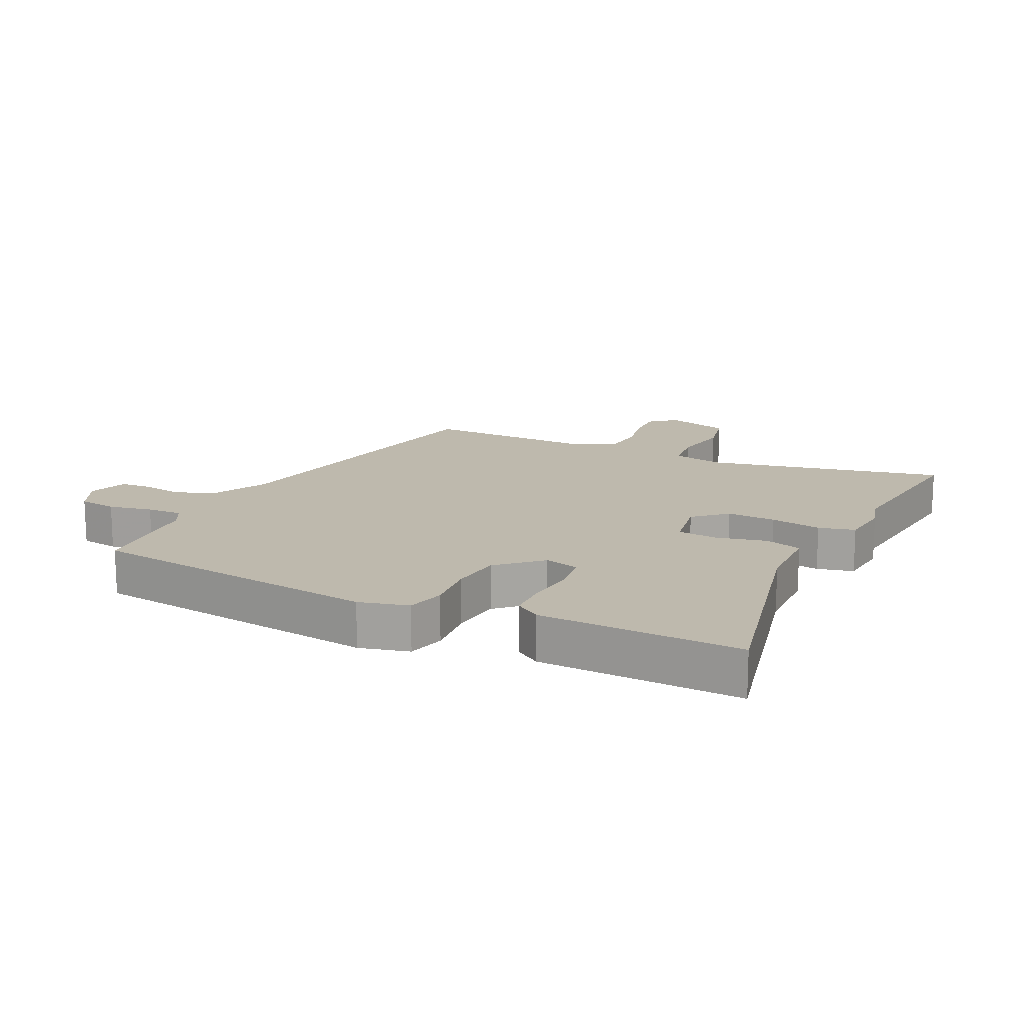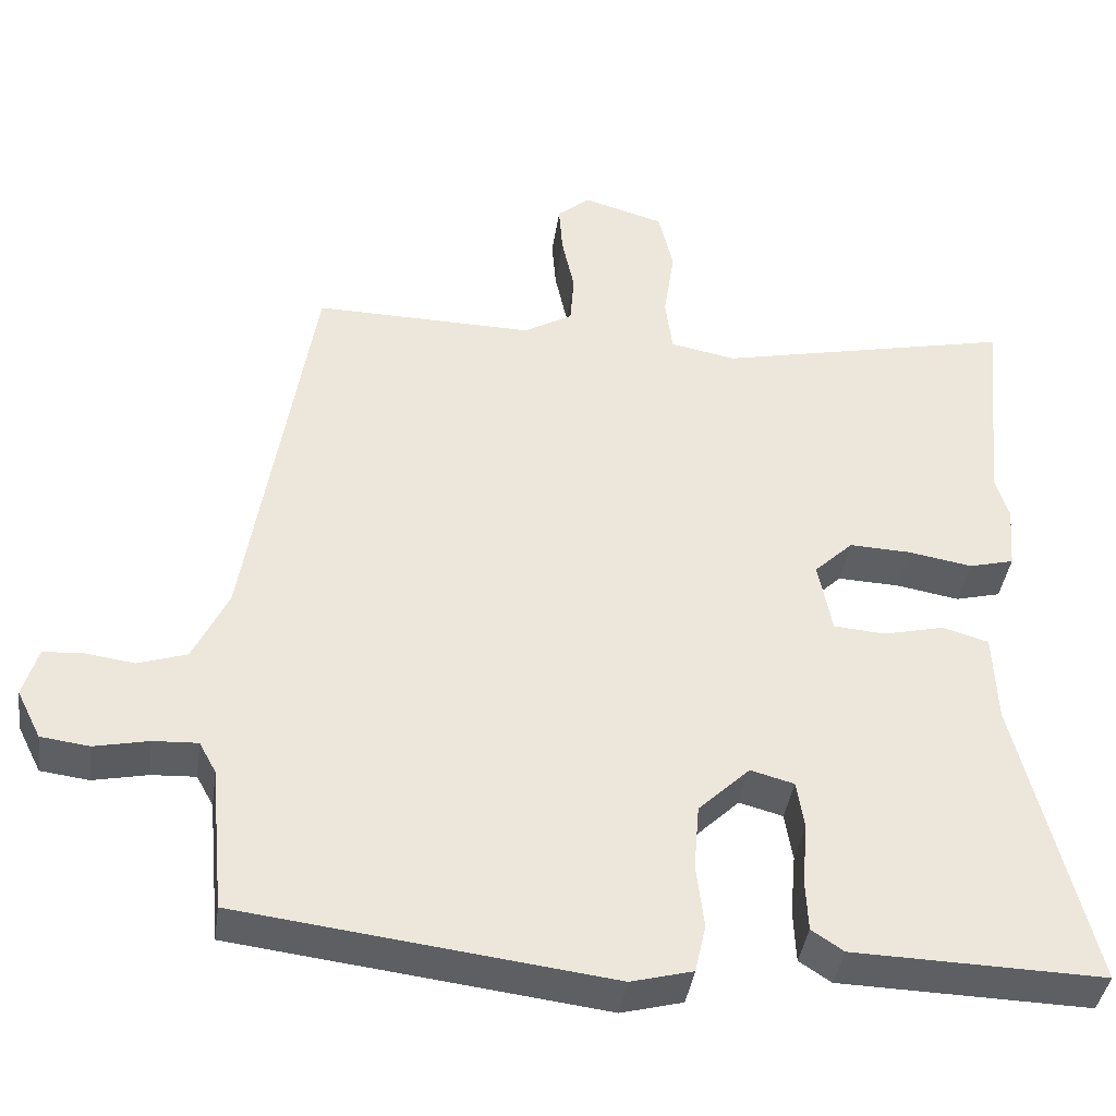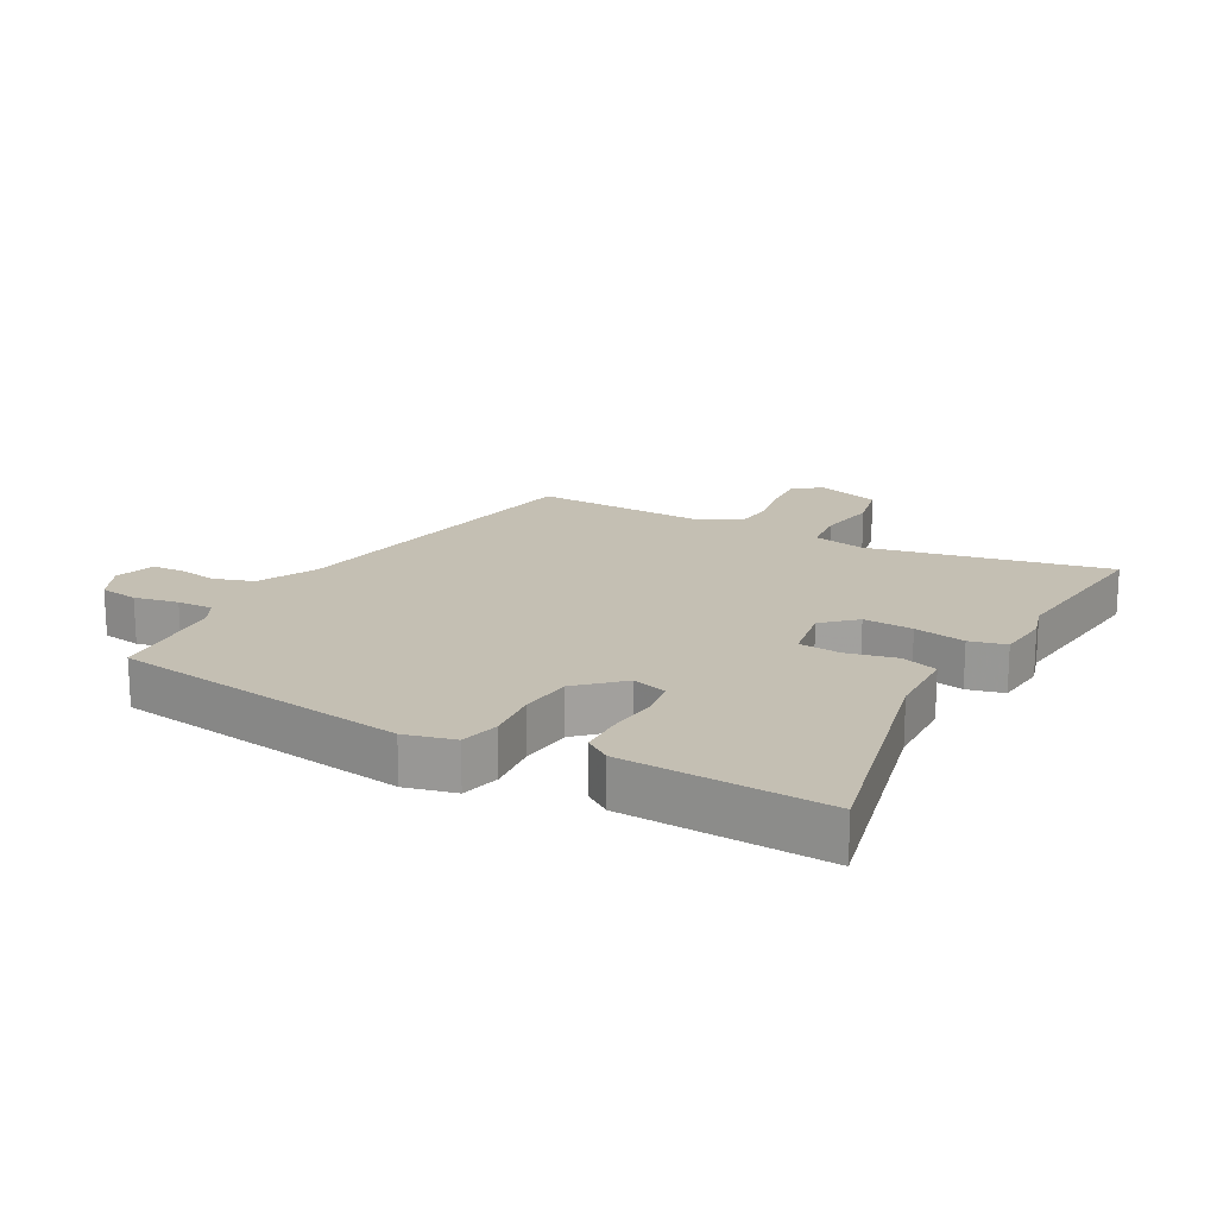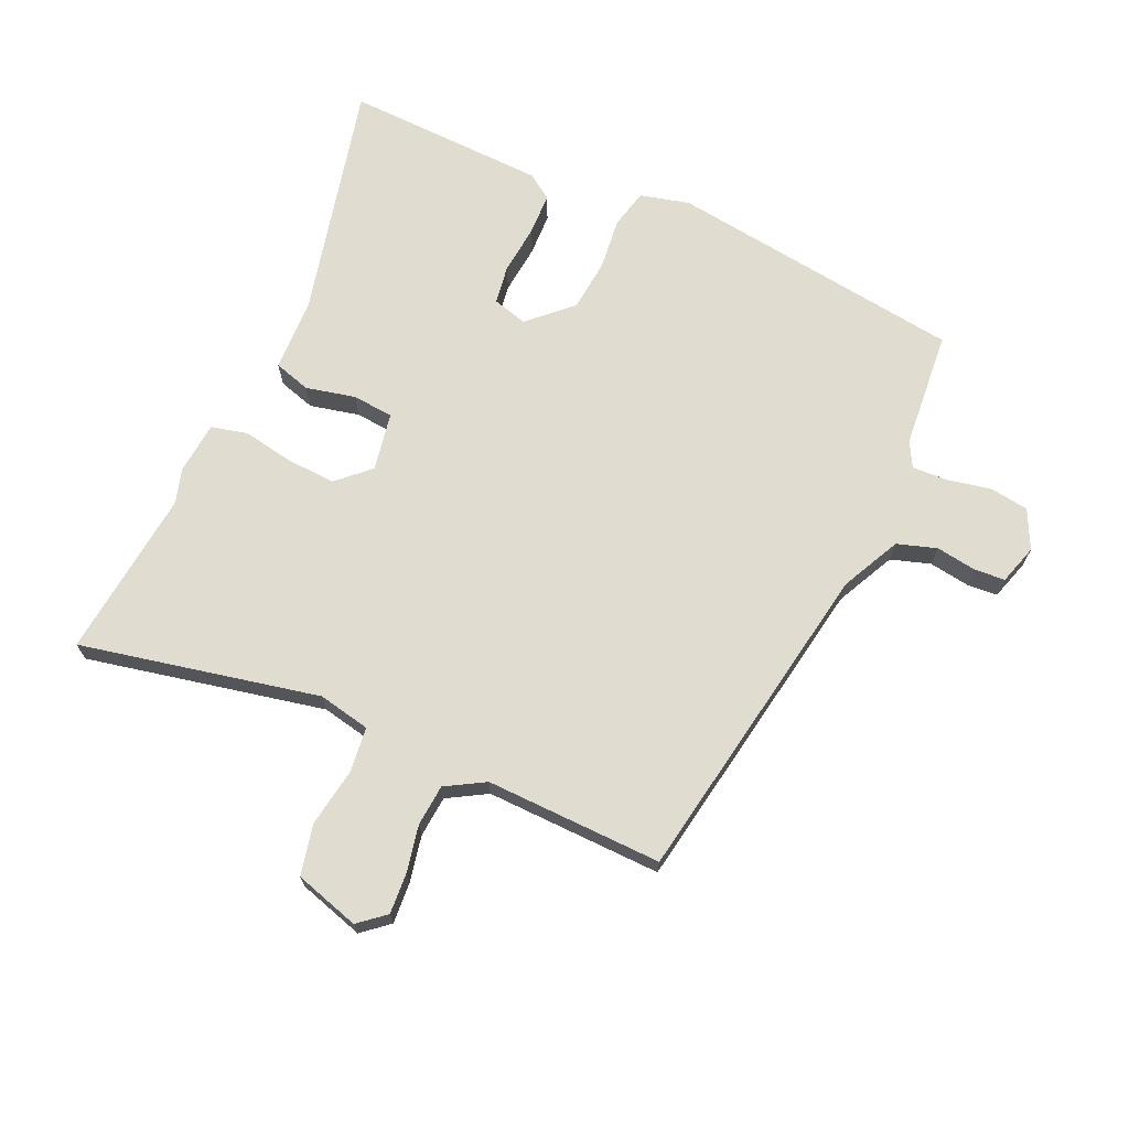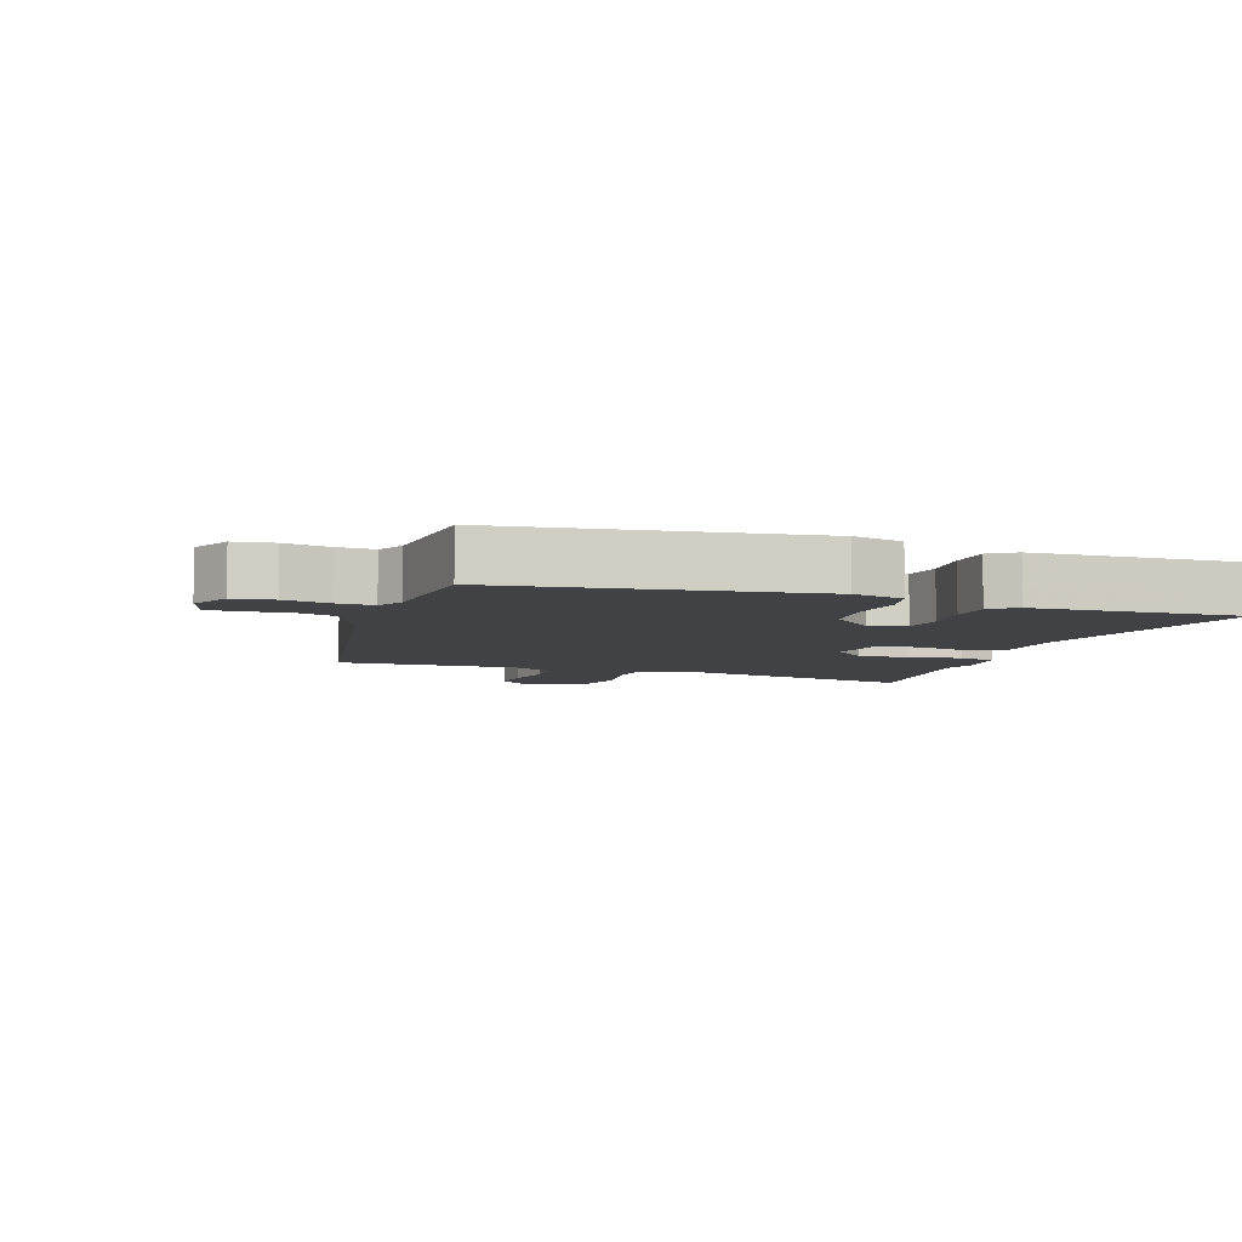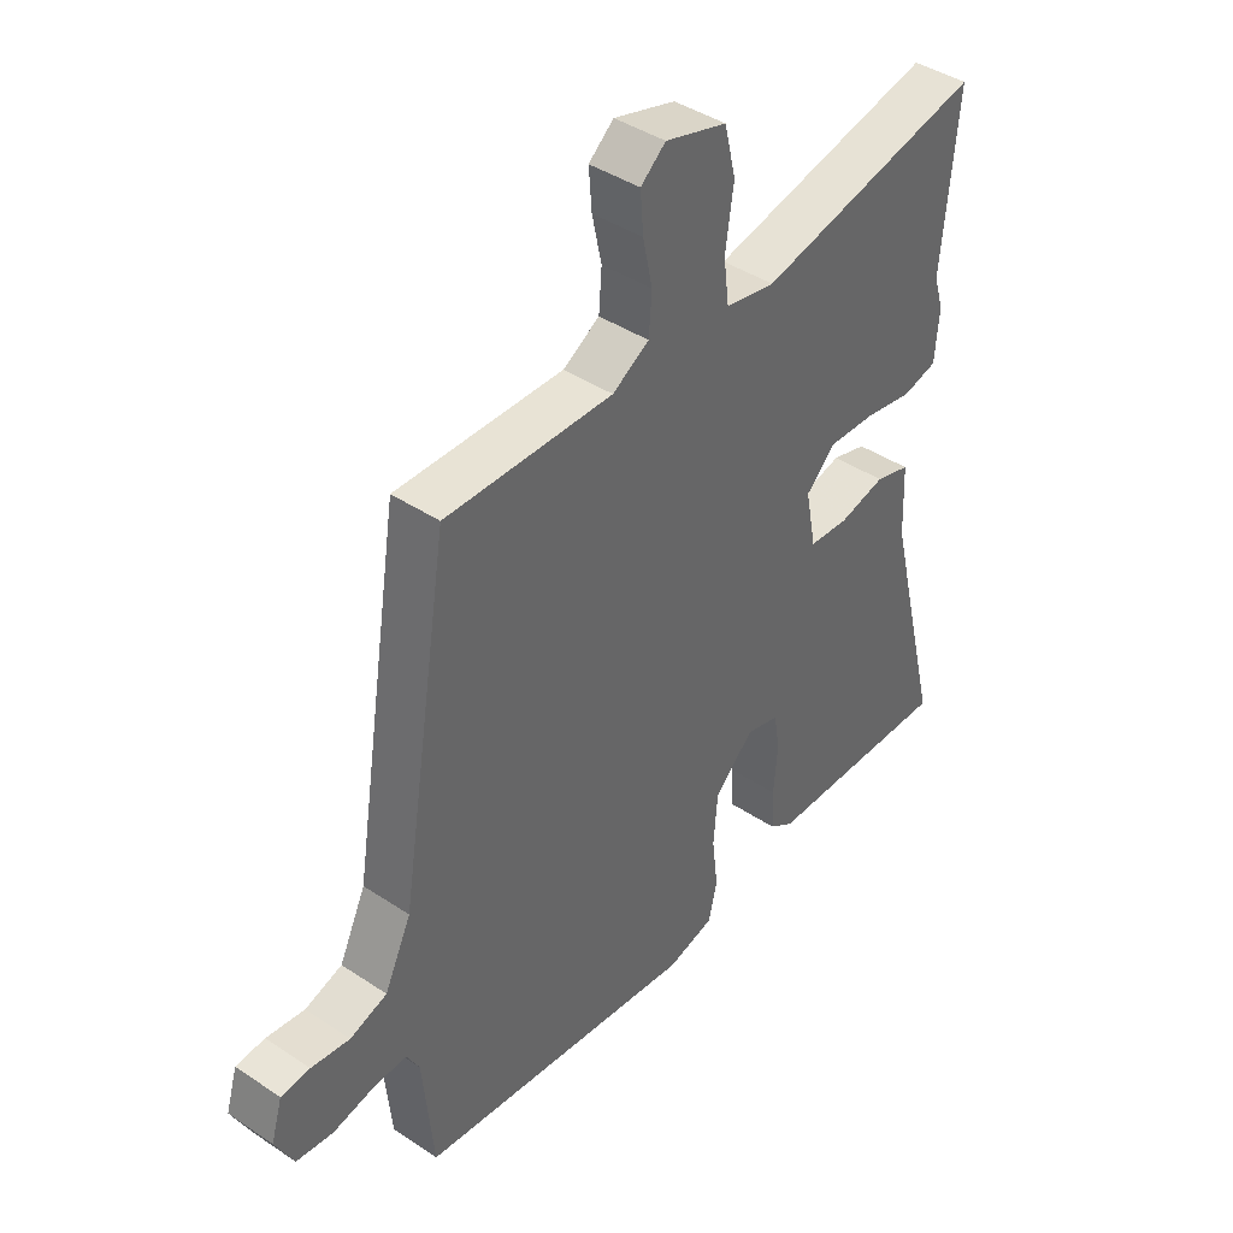
<metadata>
{"format":"obj","ext":"obj","renderer":"f3d","projection":"perspective","resolution":1024,"background":"white","views":[{"elev":15.3,"azim":-153.4,"up":"+Y"},{"elev":-40.1,"azim":171.9,"up":"+Z"},{"elev":17.9,"azim":-150.3,"up":"+Y"},{"elev":69.6,"azim":24.9,"up":"+Y"},{"elev":-6.4,"azim":162.0,"up":"+Y"},{"elev":41.6,"azim":128.9,"up":"+Z"}]}
</metadata>
<code>
v -0.544 0.07 -0.462
v -0.45 0.07 -0.083
v -0.445 0.07 0.034
v -0.386 0.07 0.051
v -0.307 0.07 0.032
v -0.241 0.07 0.037
v -0.223 0.07 0.13
v -0.273 0.07 0.178
v -0.352 0.07 0.175
v -0.434 0.07 0.161
v -0.492 0.07 0.176
v -0.499 0.07 0.26
v -0.482 0.07 0.315
v -0.508 0.07 0.587
v -0.127 0.07 0.502
v -0.043 0.07 0.518
v -0.034 0.07 0.59
v -0.048 0.07 0.685
v -0.029 0.07 0.765
v 0.075 0.07 0.795
v 0.117 0.07 0.759
v 0.112 0.07 0.694
v 0.096 0.07 0.619
v 0.101 0.07 0.553
v 0.163 0.07 0.516
v 0.446 0.07 0.52
v 0.53 0.07 -0.004
v 0.575 0.07 -0.099
v 0.638 0.07 -0.12
v 0.703 0.07 -0.111
v 0.752 0.07 -0.115
v 0.771 0.07 -0.179
v 0.74 0.07 -0.241
v 0.678 0.07 -0.249
v 0.608 0.07 -0.234
v 0.551 0.07 -0.231
v 0.529 0.07 -0.271
v 0.511 0.07 -0.459
v 0.037 0.07 -0.517
v -0.042 0.07 -0.496
v -0.056 0.07 -0.434
v -0.046 0.07 -0.351
v -0.053 0.07 -0.267
v -0.119 0.07 -0.203
v -0.175 0.07 -0.218
v -0.185 0.07 -0.28
v -0.178 0.07 -0.359
v -0.181 0.07 -0.427
v -0.222 0.07 -0.454
v -0.544 0 -0.462
v -0.45 0 -0.083
v -0.445 0 0.034
v -0.386 0 0.051
v -0.307 0 0.032
v -0.241 0 0.037
v -0.223 0 0.13
v -0.273 0 0.178
v -0.352 0 0.175
v -0.434 0 0.161
v -0.492 0 0.176
v -0.499 0 0.26
v -0.482 0 0.315
v -0.508 0 0.587
v -0.127 0 0.502
v -0.043 0 0.518
v -0.034 0 0.59
v -0.048 0 0.685
v -0.029 0 0.765
v 0.075 0 0.795
v 0.117 0 0.759
v 0.112 0 0.694
v 0.096 0 0.619
v 0.101 0 0.553
v 0.163 0 0.516
v 0.446 0 0.52
v 0.53 0 -0.004
v 0.575 0 -0.099
v 0.638 0 -0.12
v 0.703 0 -0.111
v 0.752 0 -0.115
v 0.771 0 -0.179
v 0.74 0 -0.241
v 0.678 0 -0.249
v 0.608 0 -0.234
v 0.551 0 -0.231
v 0.529 0 -0.271
v 0.511 0 -0.459
v 0.037 0 -0.517
v -0.042 0 -0.496
v -0.056 0 -0.434
v -0.046 0 -0.351
v -0.053 0 -0.267
v -0.119 0 -0.203
v -0.175 0 -0.218
v -0.185 0 -0.28
v -0.178 0 -0.359
v -0.181 0 -0.427
v -0.222 0 -0.454
f 46 47 48 49
f 45 46 49 1
f 39 40 41 42
f 37 38 39 42
f 36 37 42 43
f 32 33 34 35
f 32 35 36
f 29 30 31 32
f 28 29 32 36
f 27 28 36 43
f 25 26 27 43
f 20 21 22 23
f 20 23 24
f 17 18 19 20
f 16 17 20 24
f 13 14 15
f 13 15 16
f 9 10 11 12
f 8 9 12 13
f 2 3 4 5
f 45 1 2 5
f 44 45 5 6
f 8 13 16 24
f 7 8 24 25
f 25 43 44
f 6 7 25 44
f 98 97 96 95
f 50 98 95 94
f 91 90 89 88
f 91 88 87 86
f 92 91 86 85
f 84 83 82 81
f 85 84 81
f 81 80 79 78
f 85 81 78 77
f 92 85 77 76
f 92 76 75 74
f 72 71 70 69
f 73 72 69
f 69 68 67 66
f 73 69 66 65
f 64 63 62
f 65 64 62
f 61 60 59 58
f 62 61 58 57
f 54 53 52 51
f 54 51 50 94
f 55 54 94 93
f 73 65 62 57
f 74 73 57 56
f 93 92 74
f 93 74 56 55
f 1 50 51 2
f 2 51 52 3
f 3 52 53 4
f 4 53 54 5
f 5 54 55 6
f 6 55 56 7
f 7 56 57 8
f 8 57 58 9
f 9 58 59 10
f 10 59 60 11
f 11 60 61 12
f 12 61 62 13
f 13 62 63 14
f 14 63 64 15
f 15 64 65 16
f 16 65 66 17
f 17 66 67 18
f 18 67 68 19
f 19 68 69 20
f 20 69 70 21
f 21 70 71 22
f 22 71 72 23
f 23 72 73 24
f 24 73 74 25
f 25 74 75 26
f 26 75 76 27
f 27 76 77 28
f 28 77 78 29
f 29 78 79 30
f 30 79 80 31
f 31 80 81 32
f 32 81 82 33
f 33 82 83 34
f 34 83 84 35
f 35 84 85 36
f 36 85 86 37
f 37 86 87 38
f 38 87 88 39
f 39 88 89 40
f 40 89 90 41
f 41 90 91 42
f 42 91 92 43
f 43 92 93 44
f 44 93 94 45
f 45 94 95 46
f 46 95 96 47
f 47 96 97 48
f 48 97 98 49
f 49 98 50 1

</code>
